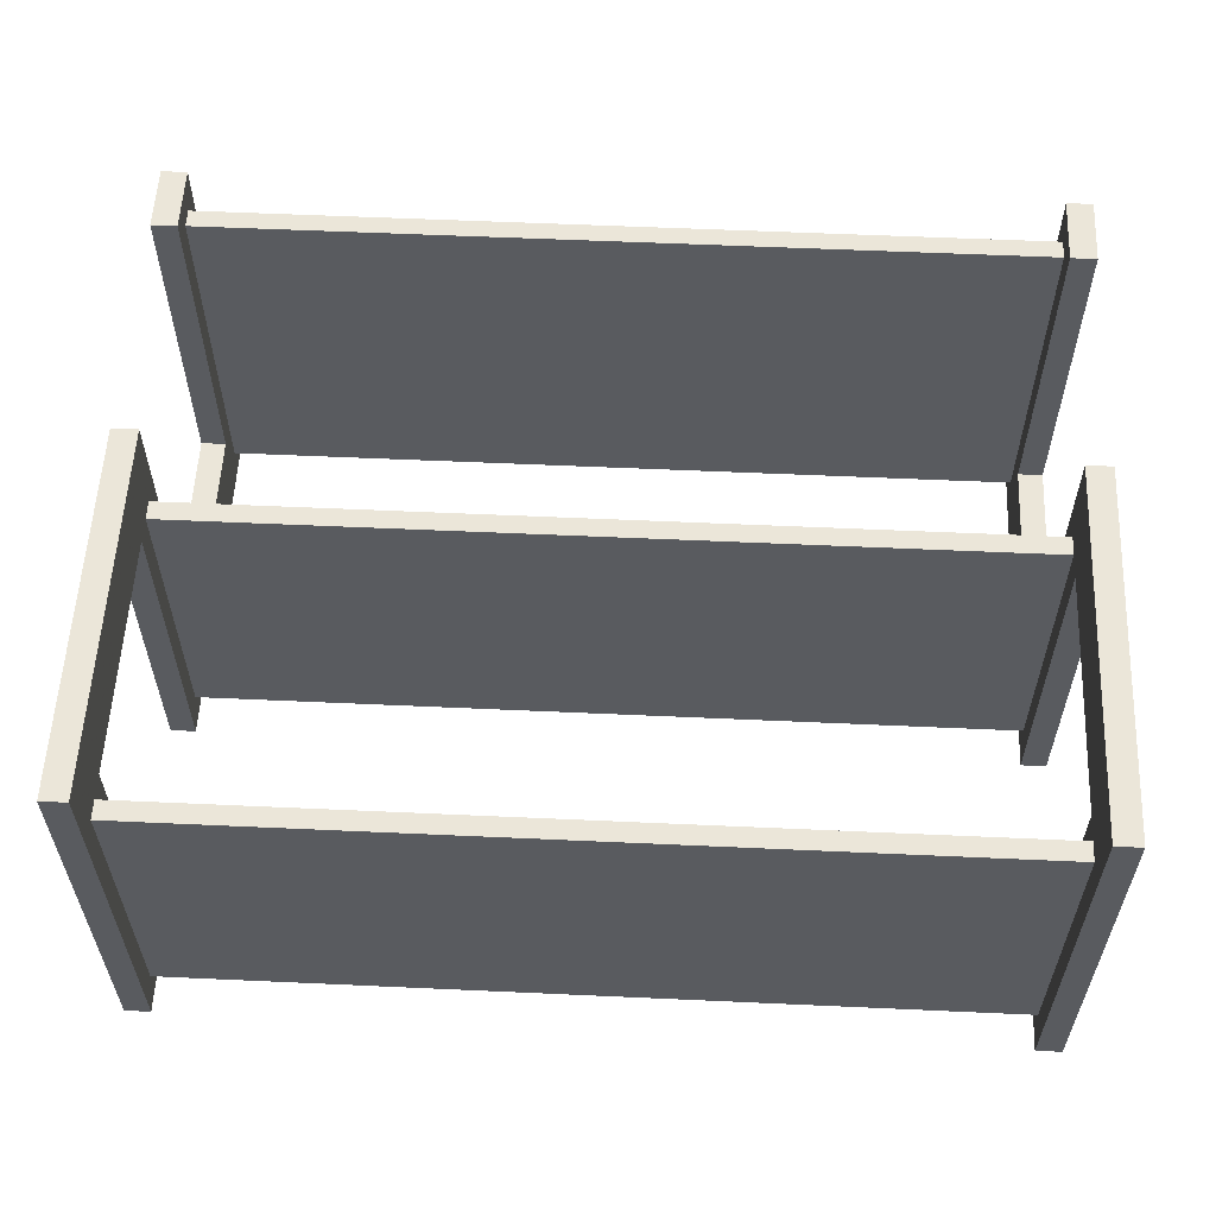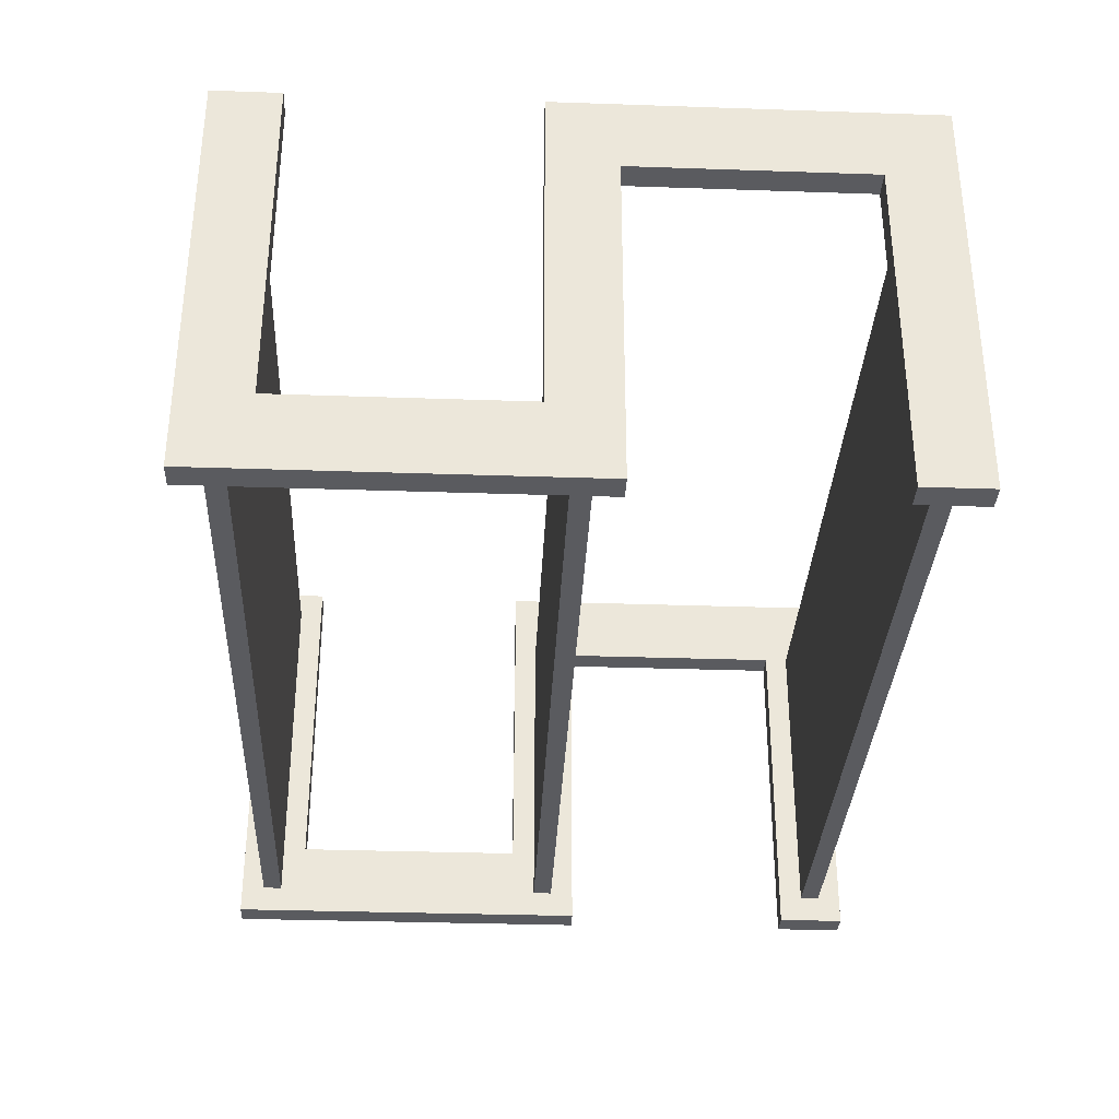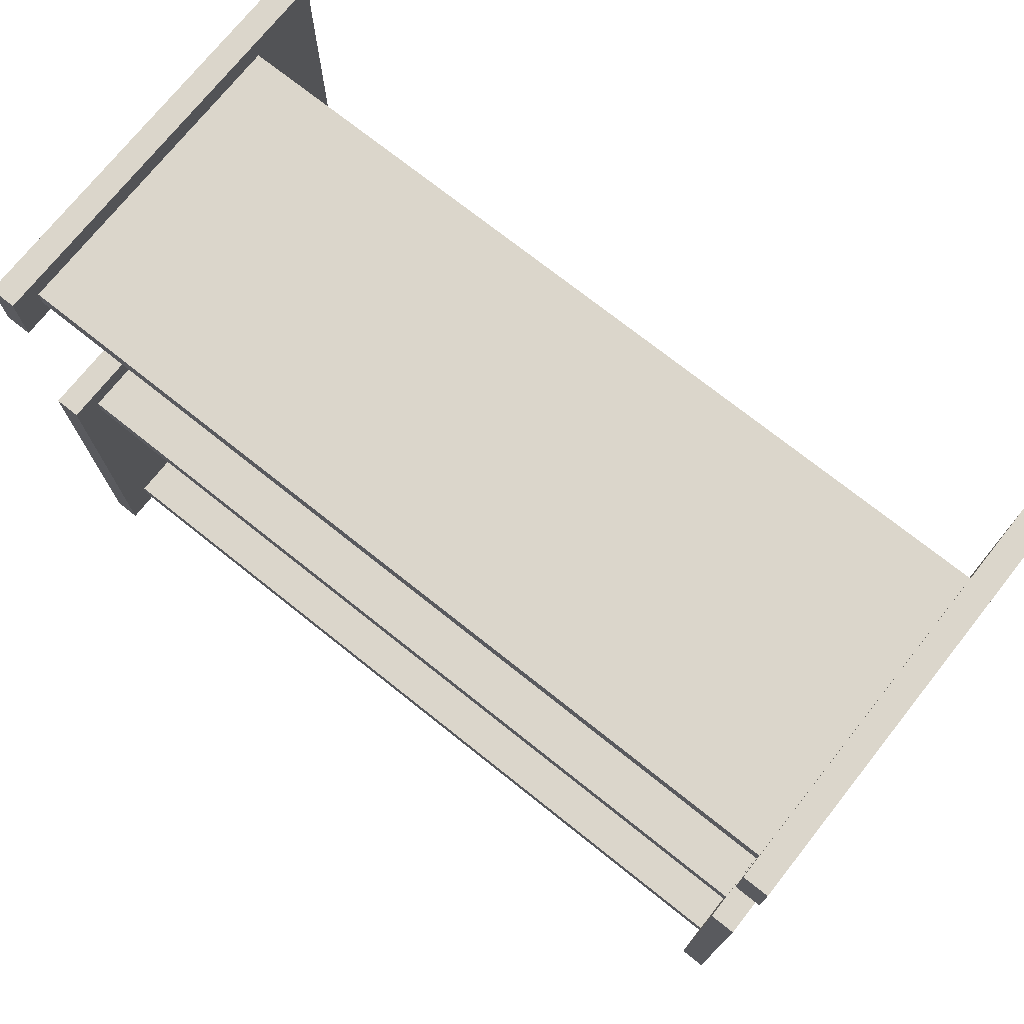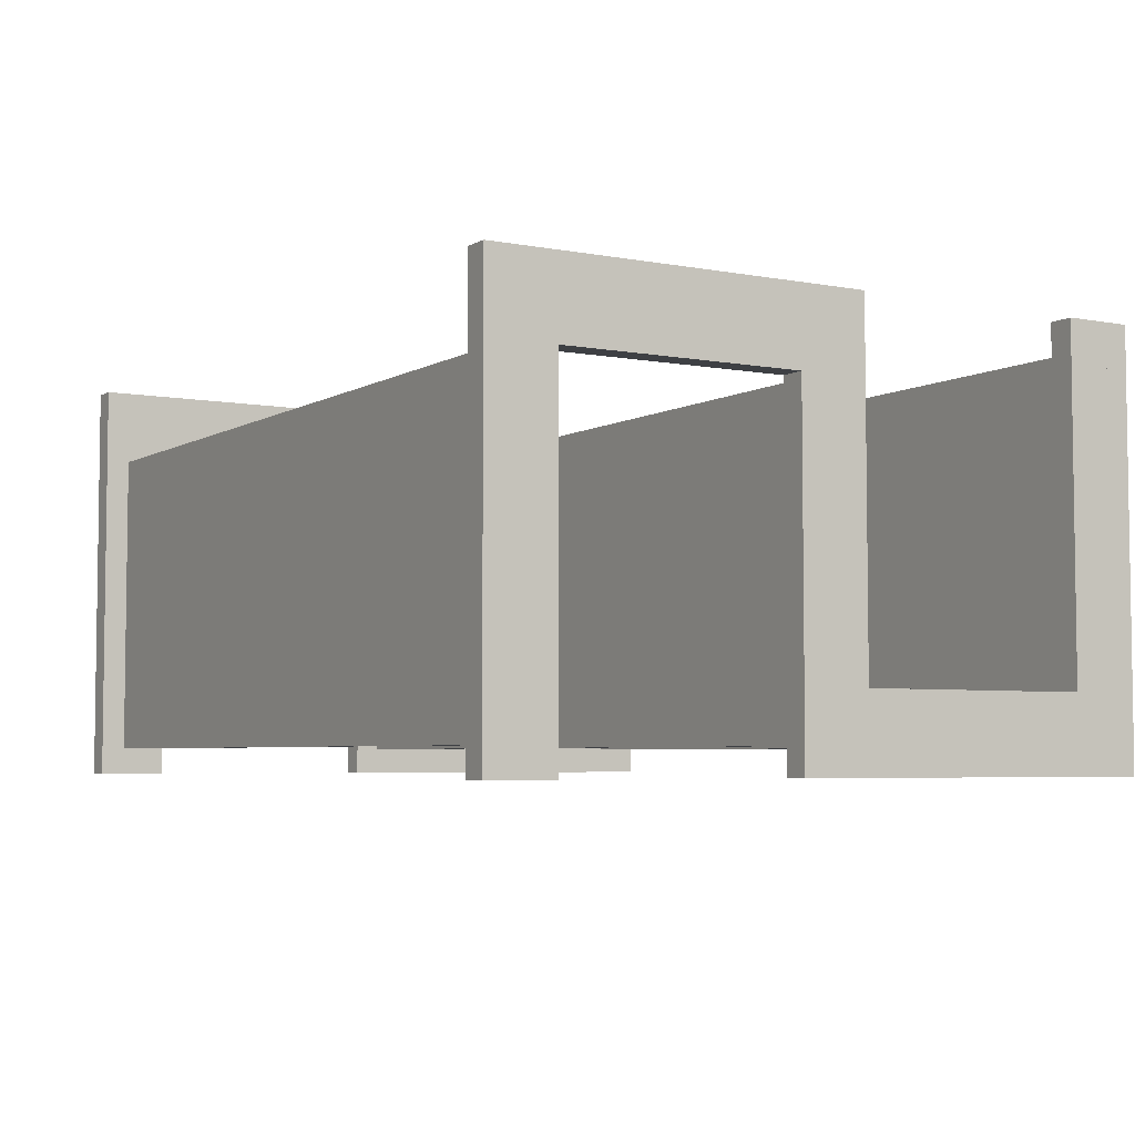
<metadata>
{"format":"obj","ext":"obj","renderer":"f3d","projection":"perspective","resolution":1024,"background":"white","views":[{"elev":57.3,"azim":2.7,"up":"+Y"},{"elev":-33.1,"azim":-92.7,"up":"+Y"},{"elev":73.5,"azim":38.5,"up":"+Z"},{"elev":-4.8,"azim":59.2,"up":"+Y"}]}
</metadata>
<code>
v -0.579 -0.2275 -0.01272
v -0.5453 -0.2275 -0.01272
v -0.5453 -0.2275 -0.01272
v -0.579 0.2488 -0.3873
v -0.579 0.1848 -0.01272
v -0.579 -0.2275 -0.3873
v -0.5453 0.1848 -0.01272
v -0.5453 0.1848 -0.01272
v -0.5453 -0.2275 -0.3873
v -0.5453 -0.2275 -0.3873
v -0.5453 0.2488 -0.3873
v -0.5453 0.2488 -0.3873
v -0.579 0.2488 -0.4127
v -0.5453 0.1848 0.4127
v -0.5453 0.1848 0.4127
v -0.579 0.1848 0.4127
v -0.579 -0.2275 0.01272
v -0.5453 0.1848 0.01272
v -0.5453 0.1848 0.01272
v -0.579 0.1848 0.01272
v -0.579 -0.2275 -0.4127
v -0.5453 0.1848 0.3873
v -0.5453 0.1848 0.3873
v -0.5453 -0.2275 0.01272
v -0.5453 -0.2275 0.01272
v -0.5453 -0.2275 -0.4127
v -0.5453 -0.2275 -0.4127
v -0.5453 0.2488 -0.4127
v -0.5453 0.2488 -0.4127
v -0.579 0.1848 0.3873
v 0.579 -0.2275 -0.01272
v 0.5453 0.1848 -0.01272
v 0.5453 0.1848 -0.01272
v 0.5453 -0.2275 -0.01272
v 0.5453 -0.2275 -0.01272
v -0.579 -0.2275 0.4127
v -0.5453 -0.2275 0.4127
v -0.5453 -0.2275 0.4127
v -0.5453 -0.2275 0.3873
v -0.5453 -0.2275 0.3873
v 0.5453 -0.2275 0.01272
v 0.5453 -0.2275 0.01272
v 0.579 0.1848 -0.01272
v 0.579 0.1848 0.01272
v 0.5453 0.1848 0.01272
v 0.5453 0.1848 0.01272
v 0.5453 0.1848 0.4127
v 0.5453 0.1848 0.4127
v 0.579 0.2488 -0.3873
v 0.5453 -0.2275 -0.3873
v 0.5453 -0.2275 -0.3873
v 0.5453 0.2488 -0.3873
v 0.5453 0.2488 -0.3873
v 0.5453 0.1848 0.3873
v 0.5453 0.1848 0.3873
v 0.579 0.1848 0.4127
v -0.579 -0.2275 0.3873
v 0.579 -0.2275 0.01272
v 0.5453 0.2488 -0.4127
v 0.5453 0.2488 -0.4127
v 0.579 -0.2275 -0.3873
v 0.579 -0.2275 -0.4127
v 0.5453 -0.2275 -0.4127
v 0.5453 -0.2275 -0.4127
v 0.5453 -0.2275 0.4127
v 0.5453 -0.2275 0.4127
v 0.579 0.1848 0.3873
v 0.5453 -0.2275 0.3873
v 0.5453 -0.2275 0.3873
v 0.579 -0.2275 0.3873
v 0.579 0.2488 -0.4127
v 0.579 -0.2275 0.4127
v -0.579 -0.1635 -0.04445
v -0.579 -0.1635 -0.04445
v -0.579 -0.1635 -0.04445
v -0.5453 -0.1635 -0.3556
v -0.5453 -0.1635 -0.3556
v -0.5453 -0.1635 -0.3556
v -0.579 -0.1635 -0.3556
v -0.579 -0.1635 -0.3556
v -0.579 -0.1635 -0.3556
v -0.5453 -0.1635 -0.04445
v -0.5453 -0.1635 -0.04445
v -0.5453 -0.1635 -0.04445
v -0.579 0.2843 -0.3556
v -0.579 0.2843 -0.3556
v -0.579 0.2843 -0.3556
v -0.579 -0.2275 -0.01272
v -0.579 -0.2275 -0.01272
v -0.579 -0.2275 -0.01272
v -0.5453 0.2843 -0.04445
v -0.5453 0.2843 -0.04445
v -0.5453 0.2843 -0.04445
v -0.5453 -0.2275 -0.01272
v -0.5453 -0.2275 -0.01272
v -0.5453 -0.2275 -0.01272
v -0.5453 0.2843 -0.3556
v -0.5453 0.2843 -0.3556
v -0.5453 0.2843 -0.3556
v -0.579 0.2488 -0.3873
v -0.579 0.2488 -0.3873
v -0.579 0.2488 -0.3873
v -0.579 0.1848 -0.01272
v -0.579 0.1848 -0.01272
v -0.579 0.1848 -0.01272
v -0.579 0.1848 -0.01272
v -0.579 -0.2275 -0.3873
v -0.579 -0.2275 -0.3873
v -0.579 -0.2275 -0.3873
v -0.579 0.2843 -0.04445
v -0.579 0.2843 -0.04445
v -0.579 0.2843 -0.04445
v -0.5453 0.1848 -0.01272
v -0.5453 0.1848 -0.01272
v -0.5453 0.1848 -0.01272
v -0.5453 0.1848 -0.01272
v -0.5453 -0.2275 -0.3873
v -0.5453 -0.2275 -0.3873
v -0.5453 -0.2275 -0.3873
v -0.5453 0.2488 -0.3873
v -0.5453 0.2488 -0.3873
v -0.5453 0.2488 -0.3873
v -0.5453 0.2843 -0.4445
v -0.5453 0.2843 -0.4445
v -0.5453 0.2843 -0.4445
v -0.579 0.2488 -0.4127
v -0.579 0.2488 -0.4127
v -0.579 0.2488 -0.4127
v -0.579 -0.263 -0.4445
v -0.579 -0.263 -0.4445
v -0.579 -0.263 -0.4445
v -0.579 0.2843 0.4445
v -0.579 0.2843 0.4445
v -0.579 0.2843 0.4445
v -0.5453 0.1848 0.4127
v -0.5453 0.1848 0.4127
v -0.5453 0.1848 0.4127
v -0.5453 0.1848 0.4127
v -0.5453 -0.263 0.04445
v -0.5453 -0.263 0.04445
v -0.5453 -0.263 0.04445
v -0.579 0.2843 -0.4445
v -0.579 0.2843 -0.4445
v -0.579 0.2843 -0.4445
v -0.579 0.1848 0.4127
v -0.579 0.1848 0.4127
v -0.579 0.1848 0.4127
v -0.579 0.1848 0.4127
v -0.579 -0.2275 0.01272
v -0.579 -0.2275 0.01272
v -0.579 -0.2275 0.01272
v -0.5453 0.1848 0.01272
v -0.5453 0.1848 0.01272
v -0.5453 0.1848 0.01272
v -0.5453 0.1848 0.01272
v -0.579 0.1848 0.01272
v -0.579 0.1848 0.01272
v -0.579 0.1848 0.01272
v -0.579 0.1848 0.01272
v -0.579 -0.2275 -0.4127
v -0.579 -0.2275 -0.4127
v -0.579 -0.2275 -0.4127
v -0.5453 0.2843 0.4445
v -0.5453 0.2843 0.4445
v -0.5453 0.2843 0.4445
v -0.5453 0.1848 0.3873
v -0.5453 0.1848 0.3873
v -0.5453 0.1848 0.3873
v -0.5453 0.1848 0.3873
v -0.5453 -0.2275 0.01272
v -0.5453 -0.2275 0.01272
v -0.5453 -0.2275 0.01272
v -0.5453 -0.2275 -0.4127
v -0.5453 -0.2275 -0.4127
v -0.5453 -0.2275 -0.4127
v -0.5453 0.2488 -0.4127
v -0.5453 0.2488 -0.4127
v -0.5453 0.2488 -0.4127
v -0.579 0.1848 0.04445
v -0.579 0.1848 0.04445
v -0.579 0.1848 0.04445
v -0.579 0.1848 0.04445
v -0.579 0.1848 0.3556
v -0.579 0.1848 0.3556
v -0.579 0.1848 0.3556
v -0.579 0.1848 0.3556
v -0.579 -0.263 0.04445
v -0.579 -0.263 0.04445
v -0.579 -0.263 0.04445
v -0.5453 -0.263 0.4445
v -0.5453 -0.263 0.4445
v -0.5453 -0.263 0.4445
v -0.579 -0.263 0.4445
v -0.579 -0.263 0.4445
v -0.579 -0.263 0.4445
v -0.579 0.1848 0.3873
v -0.579 0.1848 0.3873
v -0.579 0.1848 0.3873
v -0.579 0.1848 0.3873
v -0.5453 0.1848 0.3556
v -0.5453 0.1848 0.3556
v -0.5453 0.1848 0.3556
v -0.5453 0.1848 0.3556
v -0.5453 0.1848 0.04445
v -0.5453 0.1848 0.04445
v -0.5453 0.1848 0.04445
v -0.5453 0.1848 0.04445
v 0.579 -0.2275 -0.01272
v 0.579 -0.2275 -0.01272
v 0.579 -0.2275 -0.01272
v 0.5453 0.1848 -0.01272
v 0.5453 0.1848 -0.01272
v 0.5453 0.1848 -0.01272
v 0.5453 0.1848 -0.01272
v 0.5453 -0.2275 -0.01272
v 0.5453 -0.2275 -0.01272
v 0.5453 -0.2275 -0.01272
v 0.5453 -0.1635 -0.04445
v 0.5453 -0.1635 -0.04445
v 0.5453 -0.1635 -0.04445
v -0.5453 -0.263 -0.4445
v -0.5453 -0.263 -0.4445
v -0.5453 -0.263 -0.4445
v -0.579 -0.2275 0.4127
v -0.579 -0.2275 0.4127
v -0.579 -0.2275 0.4127
v -0.5453 -0.2275 0.4127
v -0.5453 -0.2275 0.4127
v -0.5453 -0.2275 0.4127
v -0.5453 -0.2275 0.3873
v -0.5453 -0.2275 0.3873
v -0.5453 -0.2275 0.3873
v 0.5453 -0.2275 0.01272
v 0.5453 -0.2275 0.01272
v 0.5453 -0.2275 0.01272
v 0.5453 -0.263 -0.4445
v 0.5453 -0.263 -0.4445
v 0.5453 -0.263 -0.4445
v 0.579 0.1848 -0.01272
v 0.579 0.1848 -0.01272
v 0.579 0.1848 -0.01272
v 0.579 0.1848 -0.01272
v 0.5453 0.2843 -0.04445
v 0.5453 0.2843 -0.04445
v 0.5453 0.2843 -0.04445
v 0.5453 -0.1635 -0.3556
v 0.5453 -0.1635 -0.3556
v 0.5453 -0.1635 -0.3556
v 0.579 0.1848 0.01272
v 0.579 0.1848 0.01272
v 0.579 0.1848 0.01272
v 0.579 0.1848 0.01272
v 0.5453 0.1848 0.01272
v 0.5453 0.1848 0.01272
v 0.5453 0.1848 0.01272
v 0.5453 0.1848 0.01272
v 0.5453 0.1848 0.4127
v 0.5453 0.1848 0.4127
v 0.5453 0.1848 0.4127
v 0.5453 0.1848 0.4127
v 0.579 0.2488 -0.3873
v 0.579 0.2488 -0.3873
v 0.579 0.2488 -0.3873
v 0.5453 -0.2275 -0.3873
v 0.5453 -0.2275 -0.3873
v 0.5453 -0.2275 -0.3873
v 0.5453 0.2488 -0.3873
v 0.5453 0.2488 -0.3873
v 0.5453 0.2488 -0.3873
v -0.579 -0.263 0.3556
v -0.579 -0.263 0.3556
v -0.579 -0.263 0.3556
v 0.5453 0.1848 0.3873
v 0.5453 0.1848 0.3873
v 0.5453 0.1848 0.3873
v 0.5453 0.1848 0.3873
v 0.579 0.1848 0.4127
v 0.579 0.1848 0.4127
v 0.579 0.1848 0.4127
v 0.579 0.1848 0.4127
v 0.5453 0.1848 0.3556
v 0.5453 0.1848 0.3556
v 0.5453 0.1848 0.3556
v 0.5453 0.1848 0.3556
v -0.579 -0.2275 0.3873
v -0.579 -0.2275 0.3873
v -0.579 -0.2275 0.3873
v -0.5453 -0.263 0.3556
v -0.5453 -0.263 0.3556
v -0.5453 -0.263 0.3556
v 0.5453 0.1848 0.04445
v 0.5453 0.1848 0.04445
v 0.5453 0.1848 0.04445
v 0.5453 0.1848 0.04445
v 0.579 -0.2275 0.01272
v 0.579 -0.2275 0.01272
v 0.579 -0.2275 0.01272
v 0.5453 -0.263 0.04445
v 0.5453 -0.263 0.04445
v 0.5453 -0.263 0.04445
v 0.579 -0.1635 -0.04445
v 0.579 -0.1635 -0.04445
v 0.579 -0.1635 -0.04445
v 0.579 0.2843 -0.04445
v 0.579 0.2843 -0.04445
v 0.579 0.2843 -0.04445
v 0.579 -0.1635 -0.3556
v 0.579 -0.1635 -0.3556
v 0.579 -0.1635 -0.3556
v 0.5453 0.2488 -0.4127
v 0.5453 0.2488 -0.4127
v 0.5453 0.2488 -0.4127
v 0.5453 0.2843 -0.3556
v 0.5453 0.2843 -0.3556
v 0.5453 0.2843 -0.3556
v 0.579 -0.2275 -0.3873
v 0.579 -0.2275 -0.3873
v 0.579 -0.2275 -0.3873
v 0.579 -0.2275 -0.4127
v 0.579 -0.2275 -0.4127
v 0.579 -0.2275 -0.4127
v 0.5453 -0.2275 -0.4127
v 0.5453 -0.2275 -0.4127
v 0.5453 -0.2275 -0.4127
v 0.5453 -0.2275 0.4127
v 0.5453 -0.2275 0.4127
v 0.5453 -0.2275 0.4127
v 0.5453 -0.263 0.4445
v 0.5453 -0.263 0.4445
v 0.5453 -0.263 0.4445
v 0.579 0.1848 0.3873
v 0.579 0.1848 0.3873
v 0.579 0.1848 0.3873
v 0.579 0.1848 0.3873
v 0.5453 -0.263 0.3556
v 0.5453 -0.263 0.3556
v 0.5453 -0.263 0.3556
v 0.5453 -0.2275 0.3873
v 0.5453 -0.2275 0.3873
v 0.5453 -0.2275 0.3873
v 0.579 -0.2275 0.3873
v 0.579 -0.2275 0.3873
v 0.579 -0.2275 0.3873
v 0.579 -0.263 0.04445
v 0.579 -0.263 0.04445
v 0.579 -0.263 0.04445
v 0.579 0.1848 0.3556
v 0.579 0.1848 0.3556
v 0.579 0.1848 0.3556
v 0.579 0.1848 0.3556
v 0.5453 0.2843 0.4445
v 0.5453 0.2843 0.4445
v 0.5453 0.2843 0.4445
v 0.579 0.2488 -0.4127
v 0.579 0.2488 -0.4127
v 0.579 0.2488 -0.4127
v 0.5453 0.2843 -0.4445
v 0.5453 0.2843 -0.4445
v 0.5453 0.2843 -0.4445
v 0.579 -0.2275 0.4127
v 0.579 -0.2275 0.4127
v 0.579 -0.2275 0.4127
v 0.579 0.1848 0.04445
v 0.579 0.1848 0.04445
v 0.579 0.1848 0.04445
v 0.579 0.1848 0.04445
v 0.579 -0.263 -0.4445
v 0.579 -0.263 -0.4445
v 0.579 -0.263 -0.4445
v 0.579 0.2843 0.4445
v 0.579 0.2843 0.4445
v 0.579 0.2843 0.4445
v 0.579 0.2843 -0.3556
v 0.579 0.2843 -0.3556
v 0.579 0.2843 -0.3556
v 0.579 0.2843 -0.4445
v 0.579 0.2843 -0.4445
v 0.579 0.2843 -0.4445
v 0.579 -0.263 0.4445
v 0.579 -0.263 0.4445
v 0.579 -0.263 0.4445
v 0.579 -0.263 0.3556
v 0.579 -0.263 0.3556
v 0.579 -0.263 0.3556
f 1 20 5
f 33 3 8
f 21 4 13
f 4 21 6
f 20 1 17
f 2 41 24
f 3 33 35
f 19 32 7
f 51 12 9
f 15 54 22
f 42 18 25
f 41 2 34
f 32 19 45
f 11 59 28
f 12 51 52
f 27 50 10
f 65 14 37
f 54 15 47
f 55 40 23
f 18 42 46
f 60 26 29
f 59 11 53
f 50 27 63
f 57 16 30
f 16 57 36
f 39 66 38
f 14 65 48
f 40 55 69
f 43 58 31
f 26 60 64
f 66 39 68
f 58 43 44
f 61 71 49
f 72 67 56
f 71 61 62
f 67 72 70
f 73 76 79
f 76 73 82
f 78 86 80
f 90 74 81
f 75 92 83
f 84 96 77
f 86 78 98
f 85 100 81
f 104 74 90
f 90 81 108
f 92 75 110
f 93 113 84
f 84 113 96
f 117 77 96
f 120 97 77
f 124 87 99
f 100 85 127
f 81 100 108
f 74 104 112
f 94 105 89
f 108 131 90
f 134 91 111
f 113 93 137
f 105 94 114
f 120 77 117
f 96 140 117
f 97 120 123
f 87 124 143
f 142 127 85
f 126 122 101
f 121 109 102
f 147 112 104
f 149 95 88
f 103 152 159
f 146 106 158
f 161 131 108
f 90 131 150
f 91 134 163
f 147 132 112
f 165 137 93
f 115 138 167
f 152 103 116
f 95 149 171
f 172 140 96
f 109 121 118
f 117 140 173
f 178 123 120
f 125 129 144
f 127 142 131
f 127 131 161
f 175 128 160
f 122 126 177
f 107 174 162
f 153 151 157
f 182 156 150
f 146 158 183
f 150 131 188
f 133 191 164
f 132 147 194
f 137 165 190
f 136 198 166
f 115 167 202
f 115 202 154
f 151 153 170
f 155 206 172
f 172 206 140
f 209 213 216
f 211 220 215
f 174 107 119
f 223 173 140
f 123 178 223
f 129 125 222
f 128 175 176
f 158 180 183
f 182 150 188
f 146 183 197
f 130 139 189
f 191 133 193
f 194 147 225
f 137 190 227
f 226 135 229
f 198 136 145
f 196 230 169
f 231 200 168
f 205 154 202
f 179 141 204
f 234 210 217
f 215 236 235
f 213 209 239
f 220 211 243
f 215 220 248
f 212 250 256
f 257 214 254
f 223 178 173
f 261 265 269
f 248 268 266
f 139 130 221
f 181 203 186
f 141 179 187
f 270 199 184
f 272 192 195
f 135 226 148
f 194 225 270
f 227 190 231
f 232 224 228
f 273 277 258
f 257 281 275
f 230 196 287
f 200 231 290
f 203 181 207
f 251 233 253
f 291 255 235
f 210 234 296
f 266 236 215
f 235 236 298
f 301 240 208
f 250 212 241
f 259 243 211
f 305 218 245
f 219 308 247
f 215 248 266
f 257 254 281
f 310 262 267
f 268 313 311
f 265 261 317
f 313 268 248
f 264 319 324
f 322 236 266
f 201 271 185
f 199 270 285
f 192 272 288
f 285 270 225
f 224 232 286
f 290 231 190
f 278 325 260
f 329 259 326
f 277 273 331
f 336 274 282
f 274 336 338
f 341 276 340
f 271 201 289
f 233 251 297
f 254 294 281
f 291 235 298
f 295 344 208
f 237 345 299
f 306 240 301
f 301 208 307
f 242 347 252
f 259 351 243
f 218 305 303
f 353 304 244
f 308 219 302
f 309 315 246
f 321 312 323
f 311 236 322
f 262 310 355
f 359 311 313
f 263 307 318
f 319 264 316
f 327 342 339
f 338 336 326
f 325 278 361
f 351 259 329
f 329 326 336
f 276 341 332
f 242 279 334
f 350 337 284
f 249 365 295
f 292 348 283
f 346 293 300
f 295 365 344
f 208 344 318
f 345 237 368
f 240 306 280
f 318 307 208
f 242 334 347
f 366 252 347
f 304 353 371
f 315 309 373
f 312 321 354
f 311 359 236
f 356 378 263
f 314 377 357
f 263 374 307
f 318 344 320
f 342 327 362
f 280 380 360
f 379 352 328
f 335 381 330
f 343 349 333
f 337 350 384
f 348 292 364
f 293 346 363
f 238 376 367
f 369 320 344
f 372 280 306
f 352 379 370
f 377 314 375
f 369 356 320
f 376 238 358
f 378 356 369
f 374 263 378
f 360 380 343
f 280 372 380
f 381 335 383
f 349 343 382
f 382 343 380

</code>
